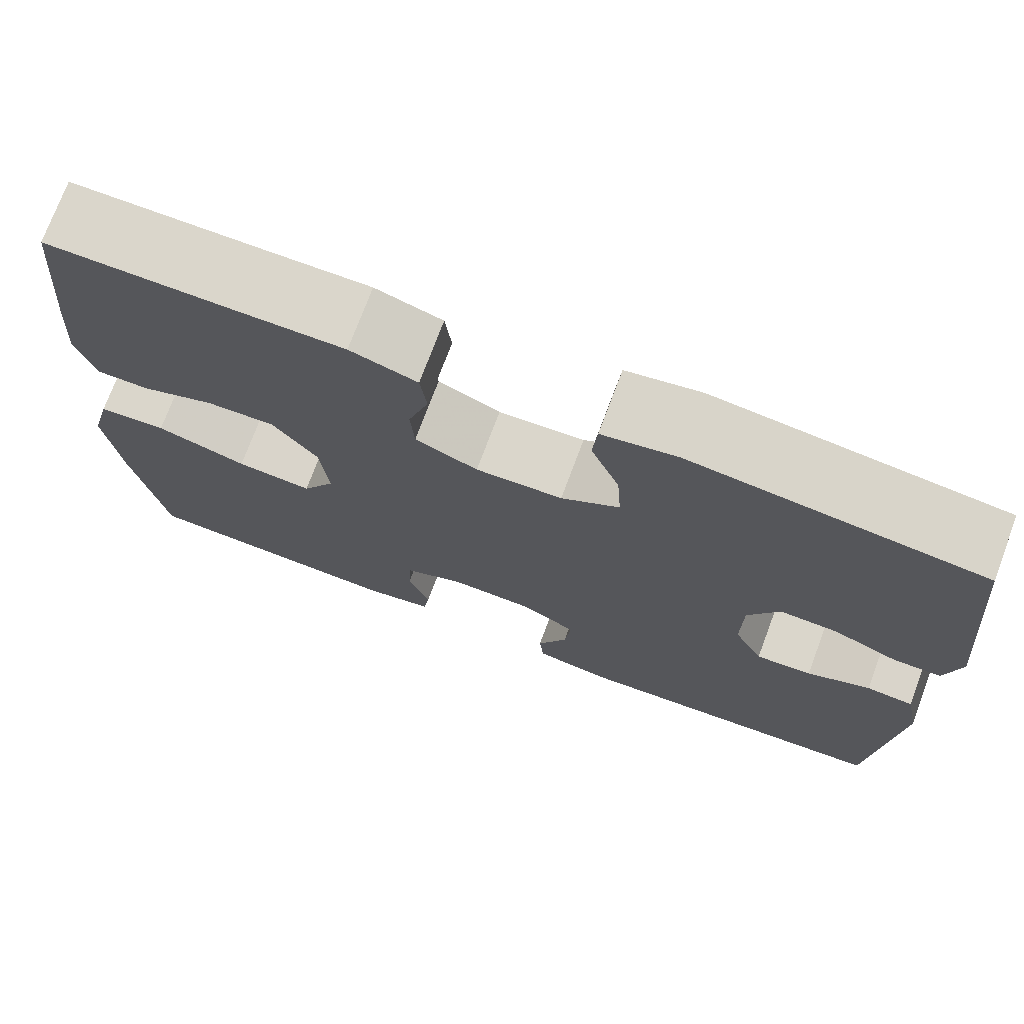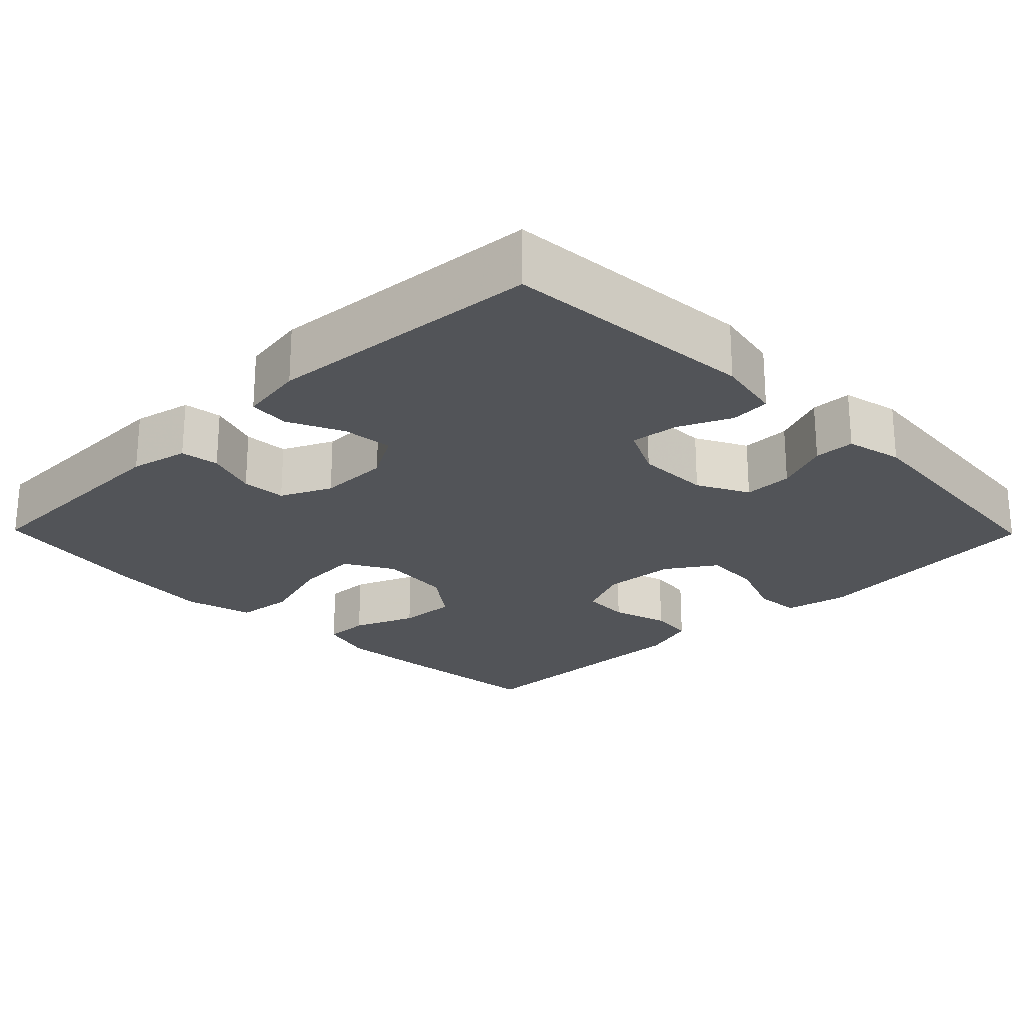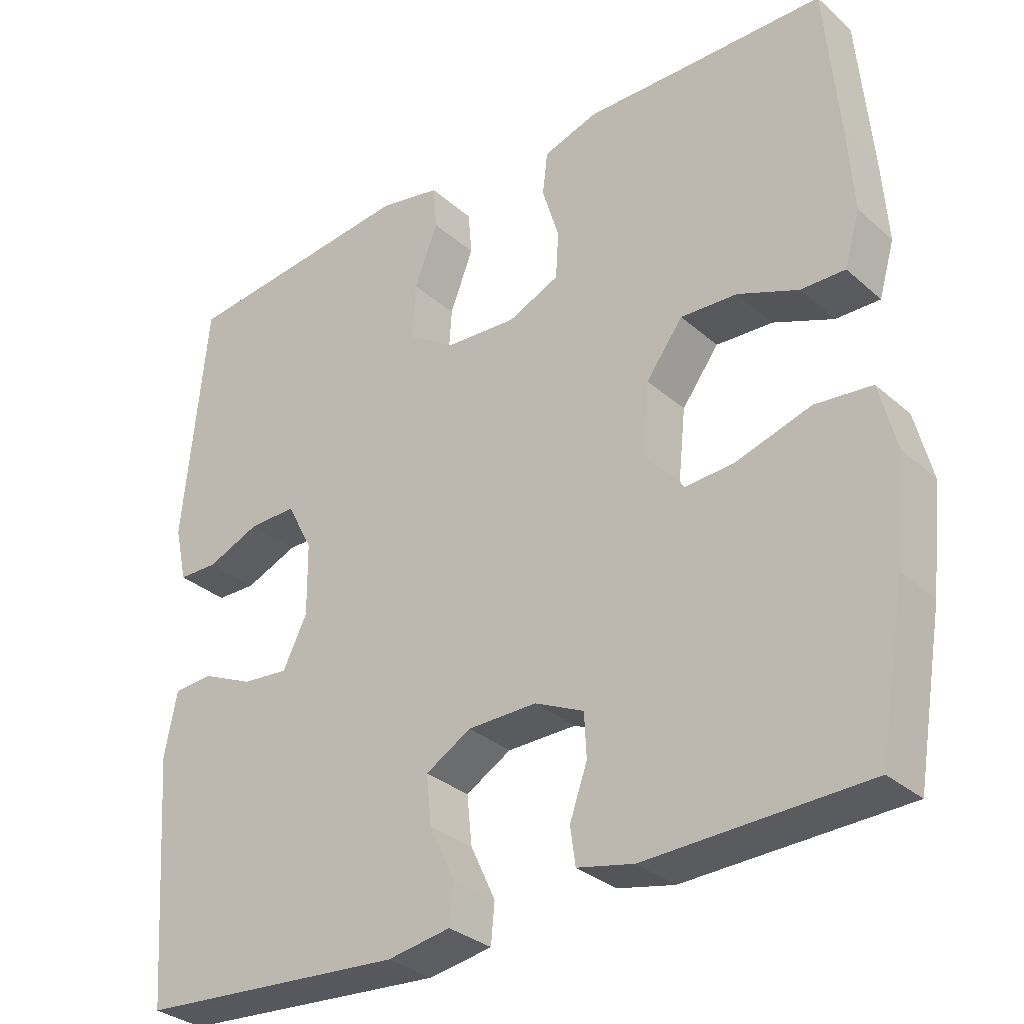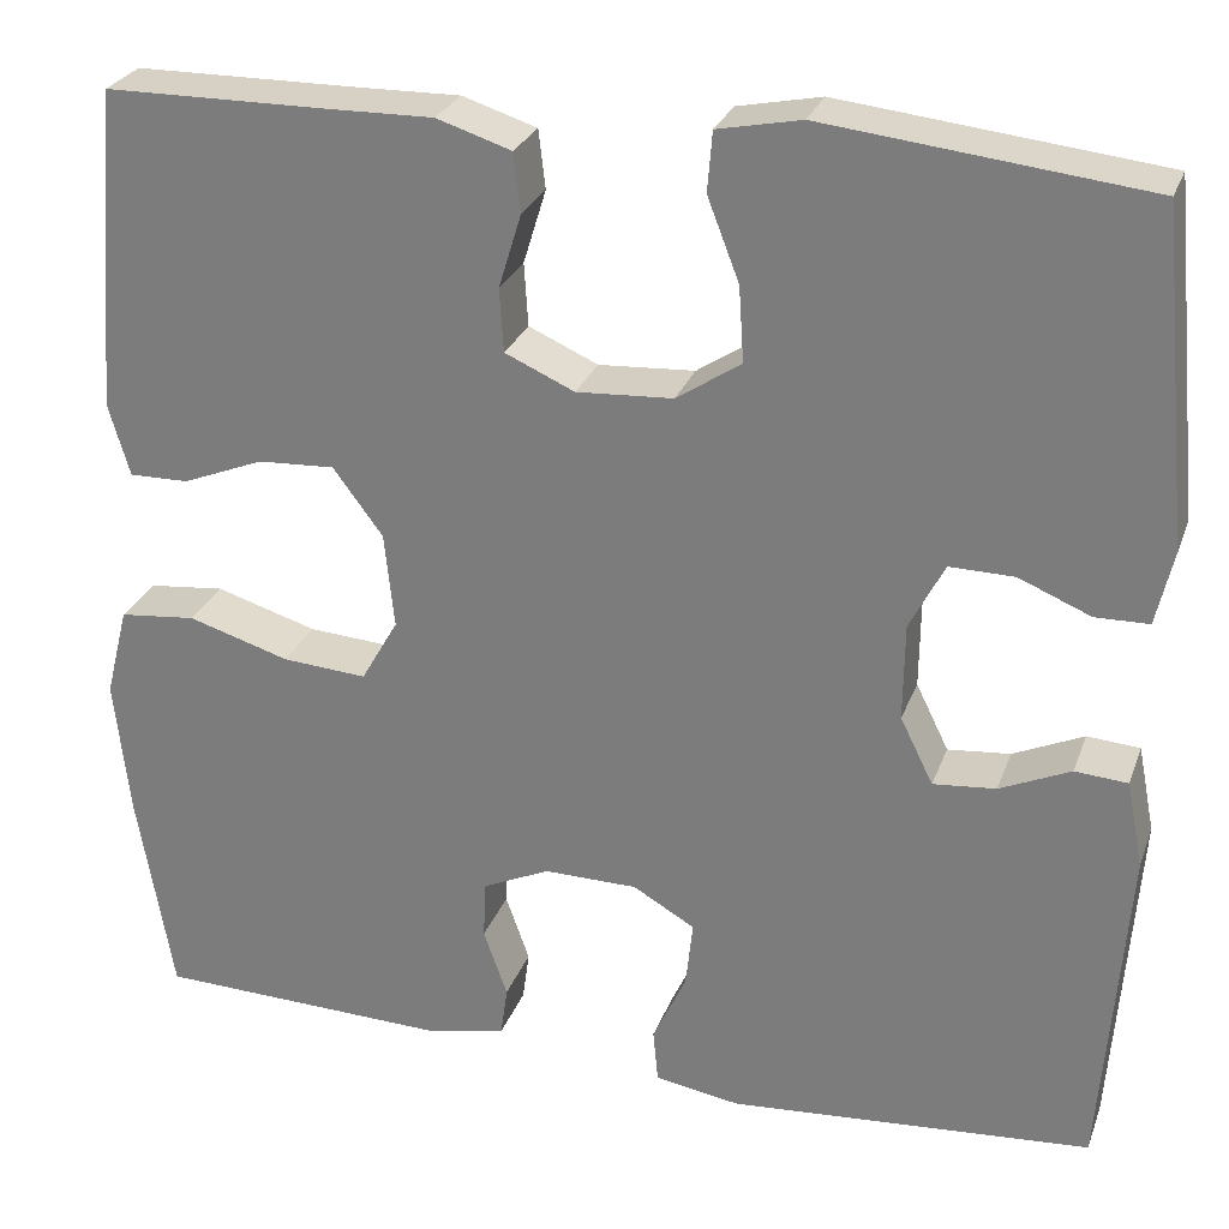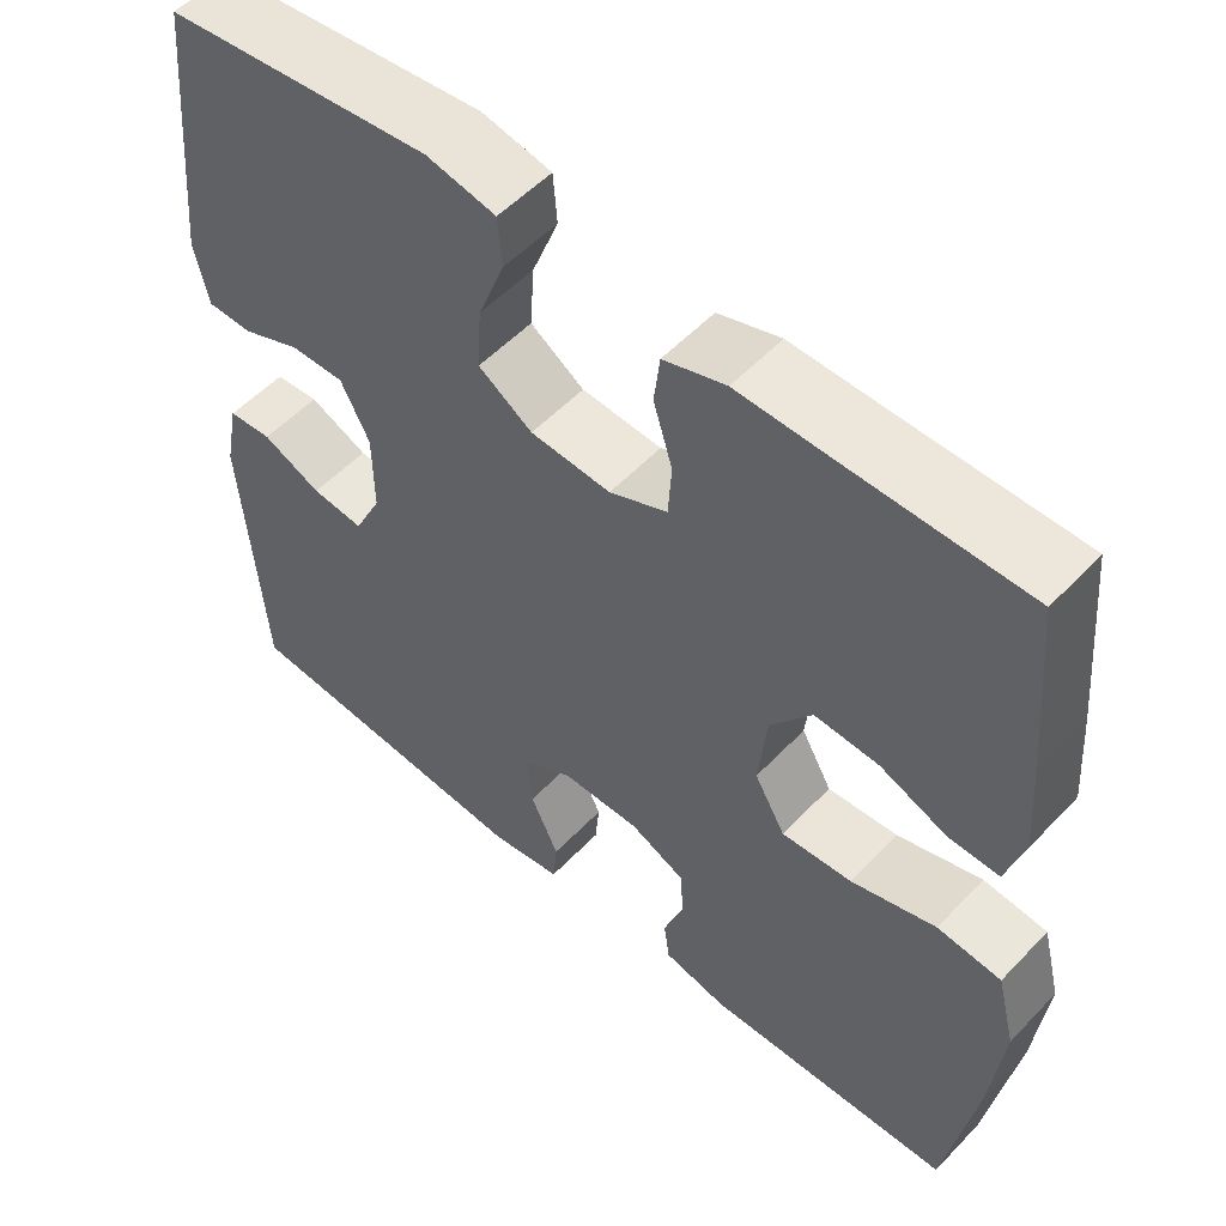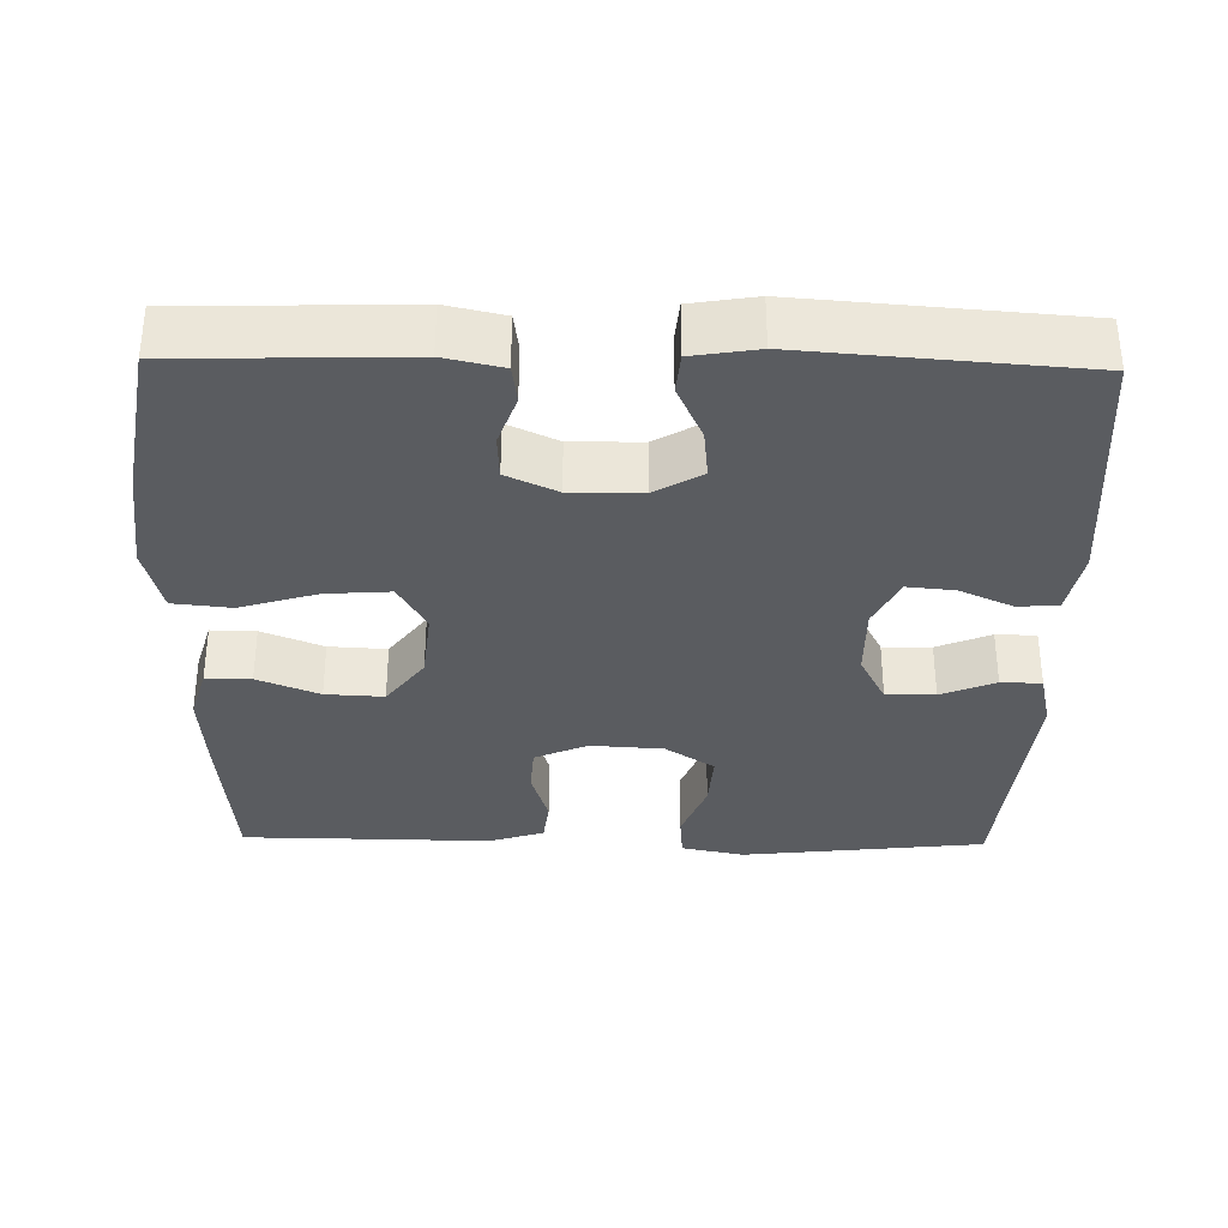
<metadata>
{"format":"obj","ext":"obj","renderer":"f3d","projection":"perspective","resolution":1024,"background":"white","views":[{"elev":74.0,"azim":-159.5,"up":"+Z"},{"elev":-23.3,"azim":-135.6,"up":"+Y"},{"elev":-31.7,"azim":39.4,"up":"+Z"},{"elev":27.2,"azim":-162.3,"up":"+Z"},{"elev":53.9,"azim":42.3,"up":"+Z"},{"elev":-34.0,"azim":178.9,"up":"+Y"}]}
</metadata>
<code>
v 0.5 0.07 -0.5
v 0.201 0.07 -0.509
v 0.124 0.07 -0.492
v 0.117 0.07 -0.441
v 0.141 0.07 -0.373
v 0.138 0.07 -0.314
v 0.071 0.07 -0.283
v -0.023 0.07 -0.284
v -0.085 0.07 -0.32
v -0.078 0.07 -0.387
v -0.044 0.07 -0.46
v -0.049 0.07 -0.514
v -0.135 0.07 -0.528
v -0.5 0.07 -0.5
v -0.525 0.07 -0.163
v -0.508 0.07 -0.076
v -0.455 0.07 -0.072
v -0.384 0.07 -0.104
v -0.321 0.07 -0.11
v -0.288 0.07 -0.043
v -0.289 0.07 0.055
v -0.324 0.07 0.123
v -0.389 0.07 0.122
v -0.461 0.07 0.092
v -0.515 0.07 0.093
v -0.532 0.07 0.168
v -0.5 0.07 0.5
v -0.177 0.07 0.536
v -0.093 0.07 0.519
v -0.088 0.07 0.459
v -0.12 0.07 0.376
v -0.125 0.07 0.3
v -0.06 0.07 0.257
v 0.037 0.07 0.251
v 0.107 0.07 0.282
v 0.111 0.07 0.346
v 0.088 0.07 0.421
v 0.095 0.07 0.48
v 0.17 0.07 0.504
v 0.285 0.07 0.502
v 0.5 0.07 0.5
v 0.519 0.07 0.288
v 0.527 0.07 0.173
v 0.506 0.07 0.101
v 0.446 0.07 0.102
v 0.364 0.07 0.135
v 0.287 0.07 0.139
v 0.237 0.07 0.072
v 0.227 0.07 -0.024
v 0.264 0.07 -0.089
v 0.349 0.07 -0.083
v 0.451 0.07 -0.052
v 0.528 0.07 -0.06
v 0.551 0.07 -0.151
v 0.536 0.07 -0.289
v 0.5 0 -0.5
v 0.201 0 -0.509
v 0.124 0 -0.492
v 0.117 0 -0.441
v 0.141 0 -0.373
v 0.138 0 -0.314
v 0.071 0 -0.283
v -0.023 0 -0.284
v -0.085 0 -0.32
v -0.078 0 -0.387
v -0.044 0 -0.46
v -0.049 0 -0.514
v -0.135 0 -0.528
v -0.5 0 -0.5
v -0.525 0 -0.163
v -0.508 0 -0.076
v -0.455 0 -0.072
v -0.384 0 -0.104
v -0.321 0 -0.11
v -0.288 0 -0.043
v -0.289 0 0.055
v -0.324 0 0.123
v -0.389 0 0.122
v -0.461 0 0.092
v -0.515 0 0.093
v -0.532 0 0.168
v -0.5 0 0.5
v -0.177 0 0.536
v -0.093 0 0.519
v -0.088 0 0.459
v -0.12 0 0.376
v -0.125 0 0.3
v -0.06 0 0.257
v 0.037 0 0.251
v 0.107 0 0.282
v 0.111 0 0.346
v 0.088 0 0.421
v 0.095 0 0.48
v 0.17 0 0.504
v 0.285 0 0.502
v 0.5 0 0.5
v 0.519 0 0.288
v 0.527 0 0.173
v 0.506 0 0.101
v 0.446 0 0.102
v 0.364 0 0.135
v 0.287 0 0.139
v 0.237 0 0.072
v 0.227 0 -0.024
v 0.264 0 -0.089
v 0.349 0 -0.083
v 0.451 0 -0.052
v 0.528 0 -0.06
v 0.551 0 -0.151
v 0.536 0 -0.289
f 3 4 5
f 2 3 5
f 1 2 5
f 55 1 5
f 54 55 5
f 53 54 5
f 52 53 5
f 51 52 5
f 50 51 5 6
f 49 50 6 7
f 48 49 7 8
f 44 45 46
f 43 44 46
f 42 43 46
f 41 42 46
f 40 41 46
f 40 46 47
f 39 40 47
f 38 39 47
f 37 38 47
f 36 37 47
f 35 36 47 48
f 29 30 31
f 28 29 31
f 27 28 31
f 26 27 31
f 25 26 31
f 24 25 31
f 23 24 31
f 22 23 31 32
f 21 22 32 33
f 16 17 18
f 15 16 18
f 14 15 18
f 13 14 18
f 12 13 18
f 11 12 18
f 10 11 18
f 9 10 18 19
f 9 19 20
f 8 9 20
f 48 8 20
f 35 48 20
f 34 35 20
f 20 21 33 34
f 60 59 58
f 60 58 57
f 60 57 56
f 60 56 110
f 60 110 109
f 60 109 108
f 60 108 107
f 60 107 106
f 61 60 106 105
f 62 61 105 104
f 63 62 104 103
f 101 100 99
f 101 99 98
f 101 98 97
f 101 97 96
f 101 96 95
f 102 101 95
f 102 95 94
f 102 94 93
f 102 93 92
f 102 92 91
f 103 102 91 90
f 86 85 84
f 86 84 83
f 86 83 82
f 86 82 81
f 86 81 80
f 86 80 79
f 86 79 78
f 87 86 78 77
f 88 87 77 76
f 73 72 71
f 73 71 70
f 73 70 69
f 73 69 68
f 73 68 67
f 73 67 66
f 73 66 65
f 74 73 65 64
f 75 74 64
f 75 64 63
f 75 63 103
f 75 103 90
f 75 90 89
f 89 88 76 75
f 1 56 57 2
f 2 57 58 3
f 3 58 59 4
f 4 59 60 5
f 5 60 61 6
f 6 61 62 7
f 7 62 63 8
f 8 63 64 9
f 9 64 65 10
f 10 65 66 11
f 11 66 67 12
f 12 67 68 13
f 13 68 69 14
f 14 69 70 15
f 15 70 71 16
f 16 71 72 17
f 17 72 73 18
f 18 73 74 19
f 19 74 75 20
f 20 75 76 21
f 21 76 77 22
f 22 77 78 23
f 23 78 79 24
f 24 79 80 25
f 25 80 81 26
f 26 81 82 27
f 27 82 83 28
f 28 83 84 29
f 29 84 85 30
f 30 85 86 31
f 31 86 87 32
f 32 87 88 33
f 33 88 89 34
f 34 89 90 35
f 35 90 91 36
f 36 91 92 37
f 37 92 93 38
f 38 93 94 39
f 39 94 95 40
f 40 95 96 41
f 41 96 97 42
f 42 97 98 43
f 43 98 99 44
f 44 99 100 45
f 45 100 101 46
f 46 101 102 47
f 47 102 103 48
f 48 103 104 49
f 49 104 105 50
f 50 105 106 51
f 51 106 107 52
f 52 107 108 53
f 53 108 109 54
f 54 109 110 55
f 55 110 56 1

</code>
